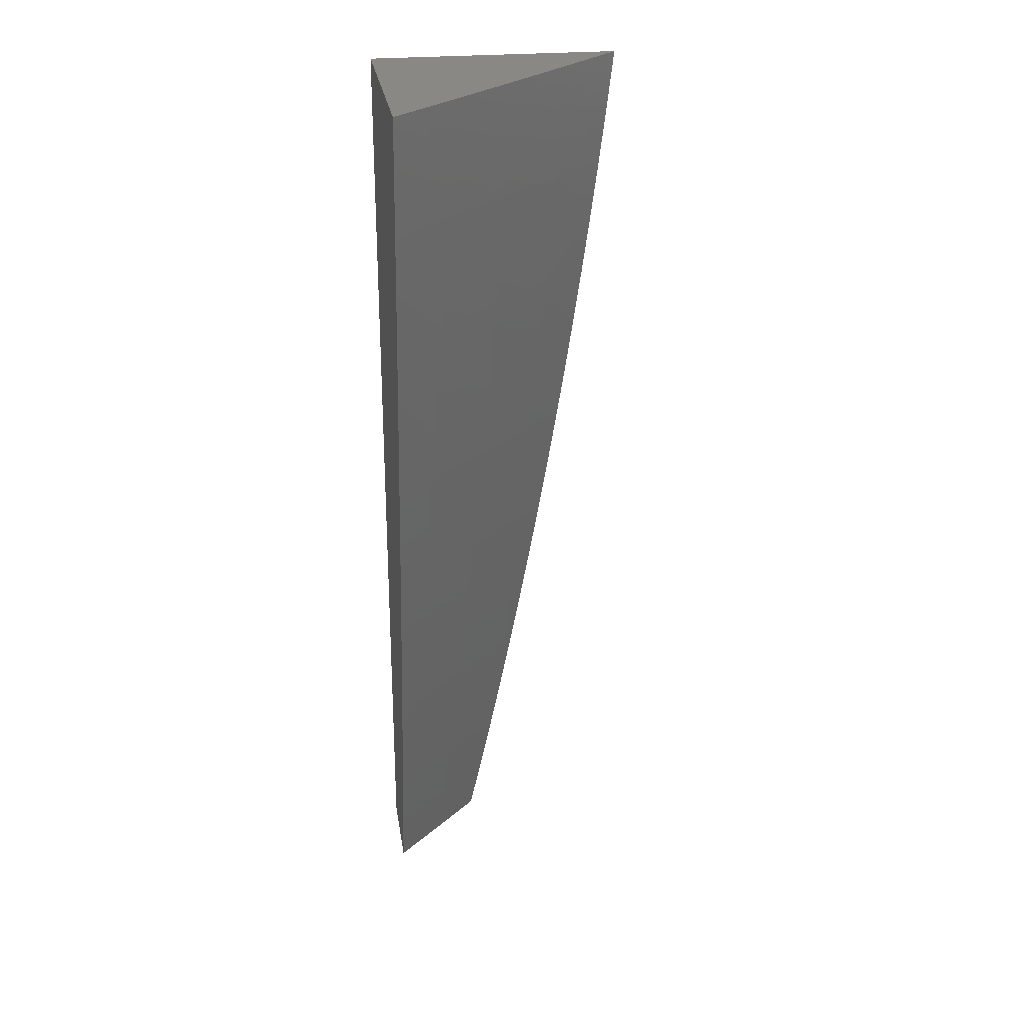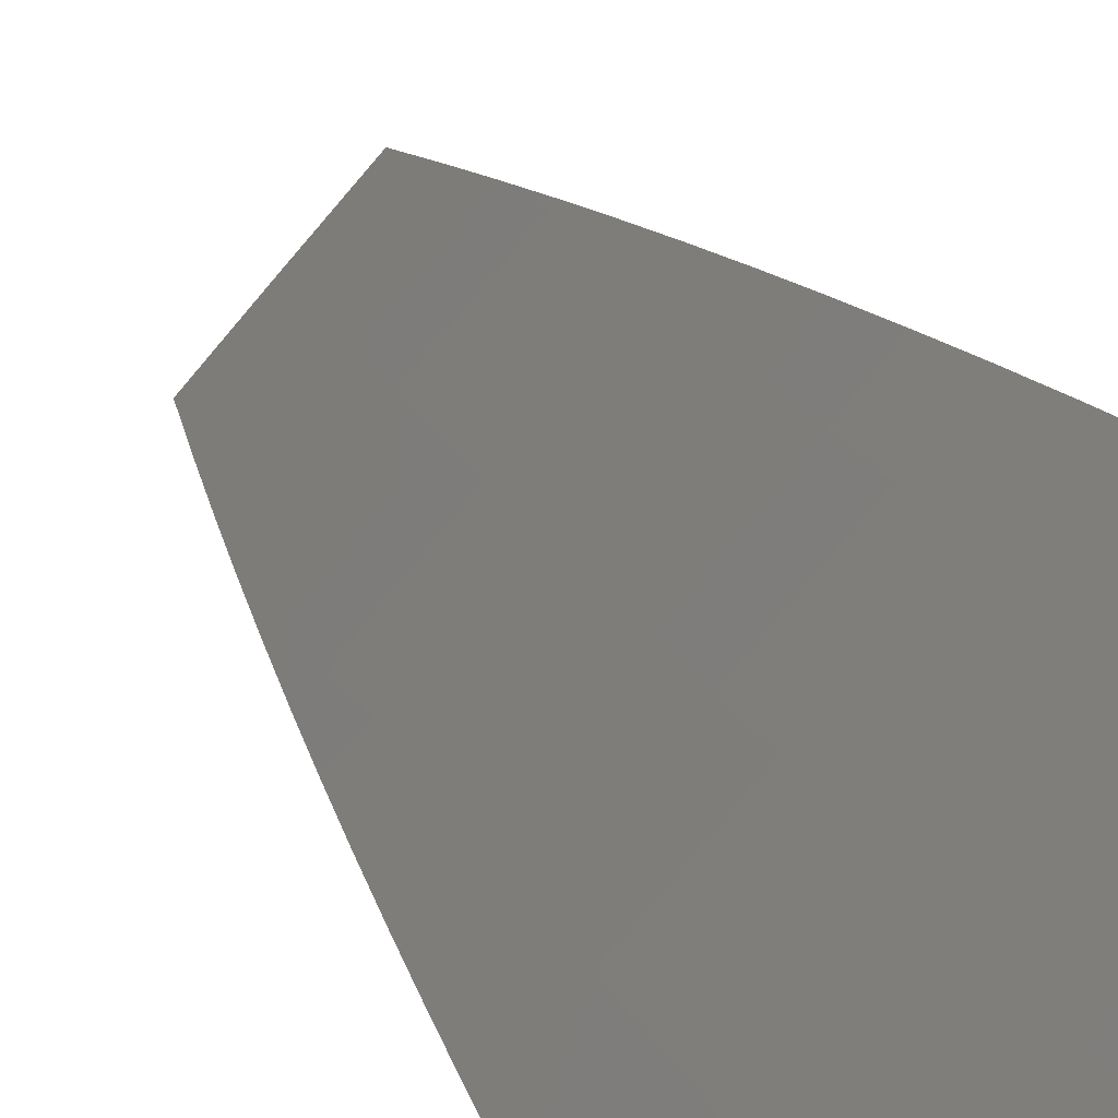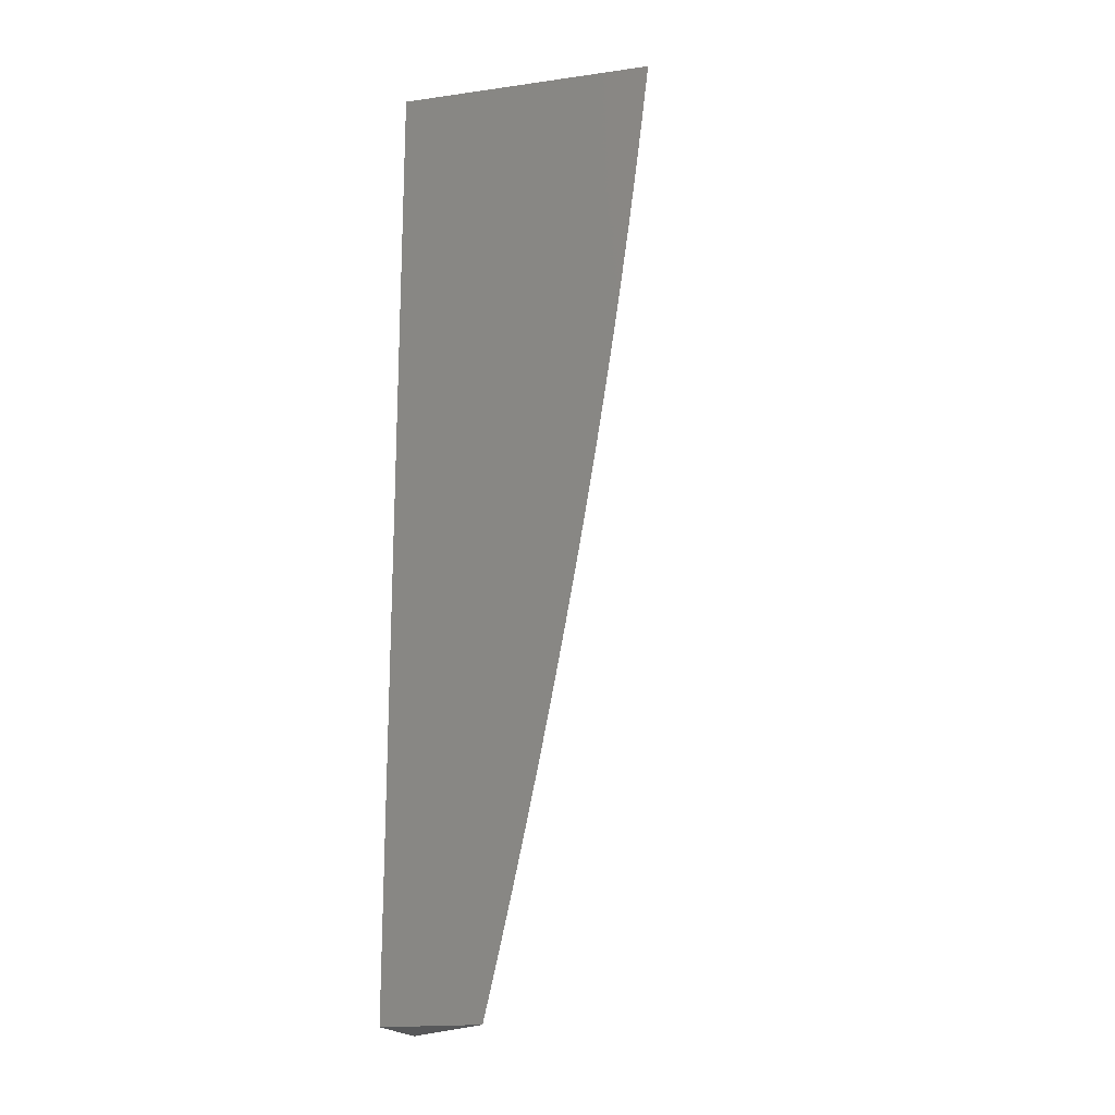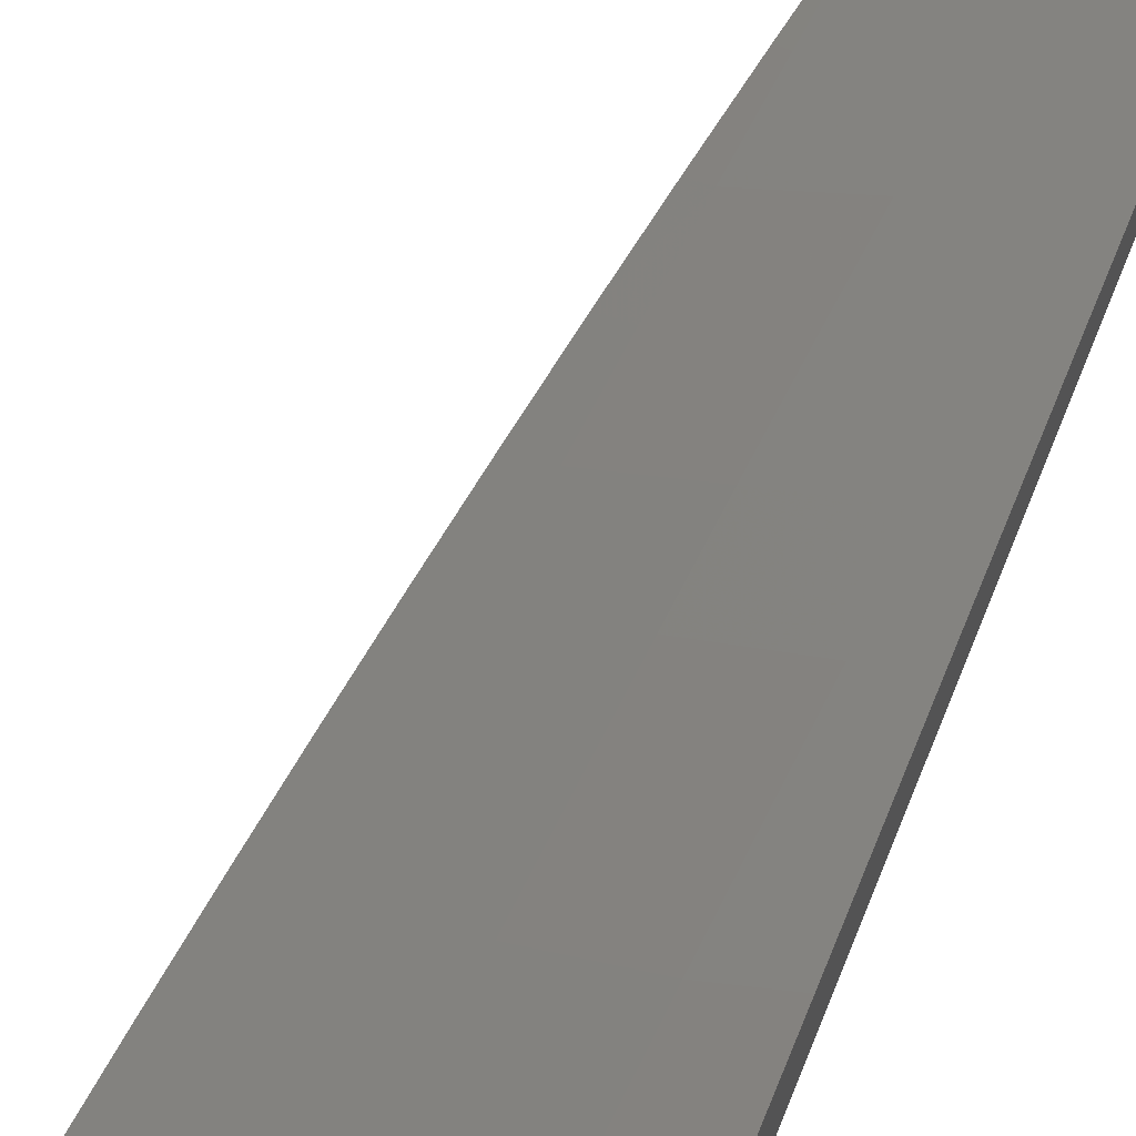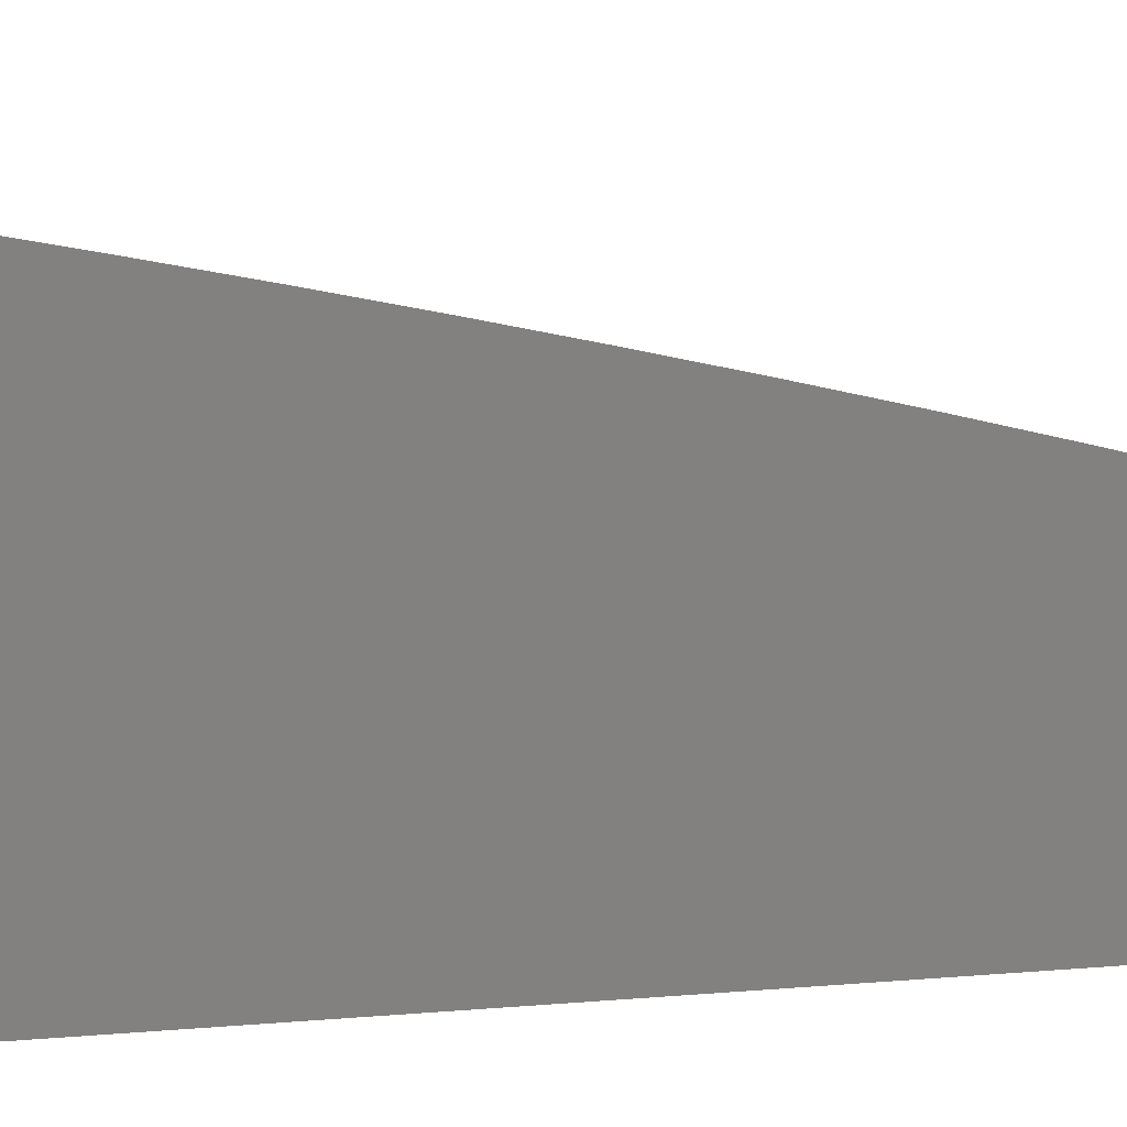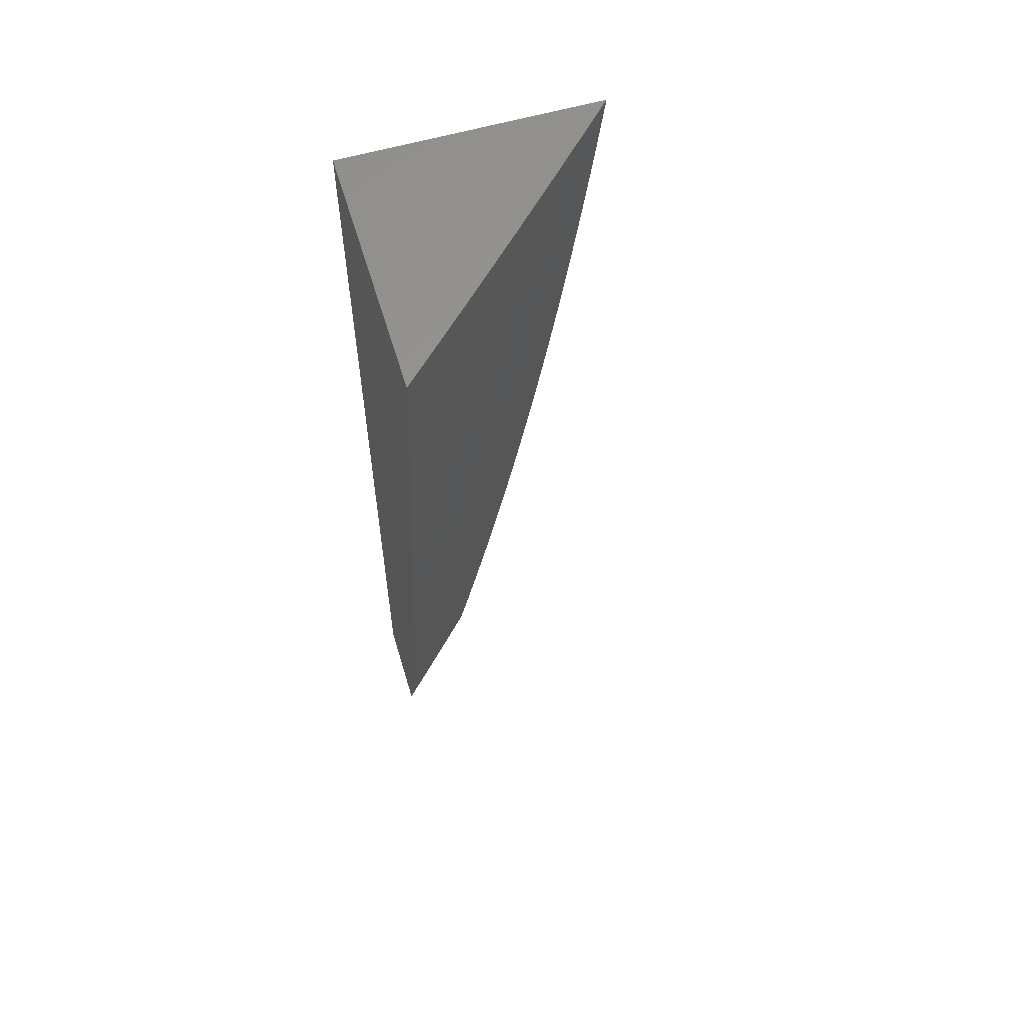
<metadata>
{"format":"stl","ext":"stl","renderer":"f3d","projection":"perspective","resolution":1024,"background":"white","views":[{"elev":26.0,"azim":171.4,"up":"+Z"},{"elev":24.4,"azim":-23.7,"up":"+Y"},{"elev":-18.7,"azim":104.9,"up":"+Z"},{"elev":75.9,"azim":22.1,"up":"+Y"},{"elev":2.1,"azim":58.6,"up":"+Y"},{"elev":59.3,"azim":163.4,"up":"+Z"}]}
</metadata>
<code>
# stl→obj: 72 verts, 140 faces
v -8 8.116 -1.938
v -8 8.102 -2
v -8.058 8.058 -1.937
v -8.051 8.051 -2
v -8.102 8 -2
v -8.116 8 -1.938
v -8.065 8.065 -1.874
v -8 8.129 -1.876
v -8.072 8.072 -1.811
v -8.004 8.14 -1.811
v -8.01 8.146 -1.748
v -8 8.155 -1.752
v -8 8.168 -1.69
v -8.016 8.153 -1.686
v -8 8.18 -1.627
v -8.022 8.159 -1.623
v -8 8.191 -1.565
v -8.028 8.164 -1.56
v -8 8.202 -1.502
v -8.034 8.17 -1.498
v -8 8.213 -1.44
v -8.039 8.175 -1.435
v -8 8.223 -1.377
v -8.044 8.181 -1.373
v -8 8.233 -1.315
v -8.053 8.19 -1.248
v -8 8.242 -1.252
v -8 8.251 -1.189
v -8.062 8.199 -1.124
v -8 8.259 -1.126
v -8 8.267 -1.063
v -8.069 8.206 -1
v -8 8.274 -1
v -8.129 8 -1.876
v -8.14 8.004 -1.811
v -8.143 8 -1.814
v -8.155 8 -1.752
v -8.146 8.01 -1.748
v -8.168 8 -1.69
v -8.153 8.016 -1.686
v -8.18 8 -1.627
v -8.159 8.022 -1.623
v -8.191 8 -1.565
v -8.164 8.028 -1.56
v -8.202 8 -1.502
v -8.17 8.034 -1.498
v -8.213 8 -1.44
v -8.175 8.039 -1.435
v -8.223 8 -1.377
v -8.181 8.044 -1.373
v -8.233 8 -1.315
v -8.19 8.053 -1.248
v -8.242 8 -1.252
v -8.251 8 -1.189
v -8.199 8.062 -1.124
v -8.259 8 -1.126
v -8.267 8 -1.063
v -8.274 8 -1
v -8.206 8.069 -1
v -8.131 8.131 -1.124
v -8.138 8.138 -1
v -8 8.143 -1.814
v -8.122 8.122 -1.248
v -8.078 8.078 -1.748
v -8.085 8.085 -1.686
v -8.091 8.091 -1.623
v -8.097 8.097 -1.56
v -8.102 8.102 -1.498
v -8.107 8.107 -1.435
v -8.113 8.113 -1.373
v -8 8 -1
v -8 8 -2
f 1 2 3
f 3 2 4
f 3 4 5
f 5 6 3
f 3 6 7
f 3 7 1
f 1 7 8
f 8 7 9
f 8 9 10
f 10 9 11
f 10 11 12
f 12 11 13
f 13 11 14
f 13 14 15
f 15 14 16
f 15 16 17
f 17 16 18
f 17 18 19
f 19 18 20
f 19 20 21
f 21 20 22
f 21 22 23
f 23 22 24
f 23 24 25
f 25 24 26
f 25 26 27
f 27 26 28
f 28 26 29
f 28 29 30
f 30 29 31
f 31 29 32
f 31 32 33
f 6 34 7
f 7 34 9
f 9 34 35
f 35 34 36
f 35 36 37
f 35 37 38
f 38 37 39
f 38 39 40
f 40 39 41
f 40 41 42
f 42 41 43
f 42 43 44
f 44 43 45
f 44 45 46
f 46 45 47
f 46 47 48
f 48 47 49
f 48 49 50
f 50 49 51
f 50 51 52
f 52 51 53
f 52 53 54
f 52 54 55
f 55 54 56
f 55 56 57
f 58 59 57
f 57 59 55
f 55 59 60
f 60 59 61
f 60 61 32
f 12 62 10
f 10 62 8
f 32 29 60
f 60 29 63
f 60 63 55
f 55 63 52
f 14 11 64
f 64 11 9
f 64 9 38
f 38 9 35
f 16 14 65
f 65 14 64
f 65 64 40
f 40 64 38
f 18 16 66
f 66 16 65
f 66 65 42
f 42 65 40
f 20 18 67
f 67 18 66
f 67 66 44
f 44 66 42
f 22 20 68
f 68 20 67
f 68 67 46
f 46 67 44
f 24 22 69
f 69 22 68
f 69 68 48
f 48 68 46
f 26 24 70
f 70 24 69
f 70 69 50
f 50 69 48
f 29 26 63
f 63 26 70
f 63 70 52
f 52 70 50
f 58 57 71
f 71 57 56
f 71 56 54
f 54 53 71
f 71 53 51
f 71 51 49
f 49 47 71
f 71 47 45
f 71 45 43
f 43 41 71
f 71 41 39
f 71 39 37
f 37 36 71
f 71 36 72
f 72 36 34
f 72 34 6
f 6 5 72
f 5 4 72
f 72 4 2
f 33 32 71
f 71 32 61
f 71 61 59
f 59 58 71
f 2 1 72
f 72 1 8
f 72 8 62
f 72 62 71
f 71 62 12
f 71 12 13
f 13 15 71
f 71 15 17
f 71 17 19
f 19 21 71
f 71 21 23
f 71 23 25
f 25 27 71
f 71 27 28
f 71 28 30
f 30 31 71
f 71 31 33

</code>
